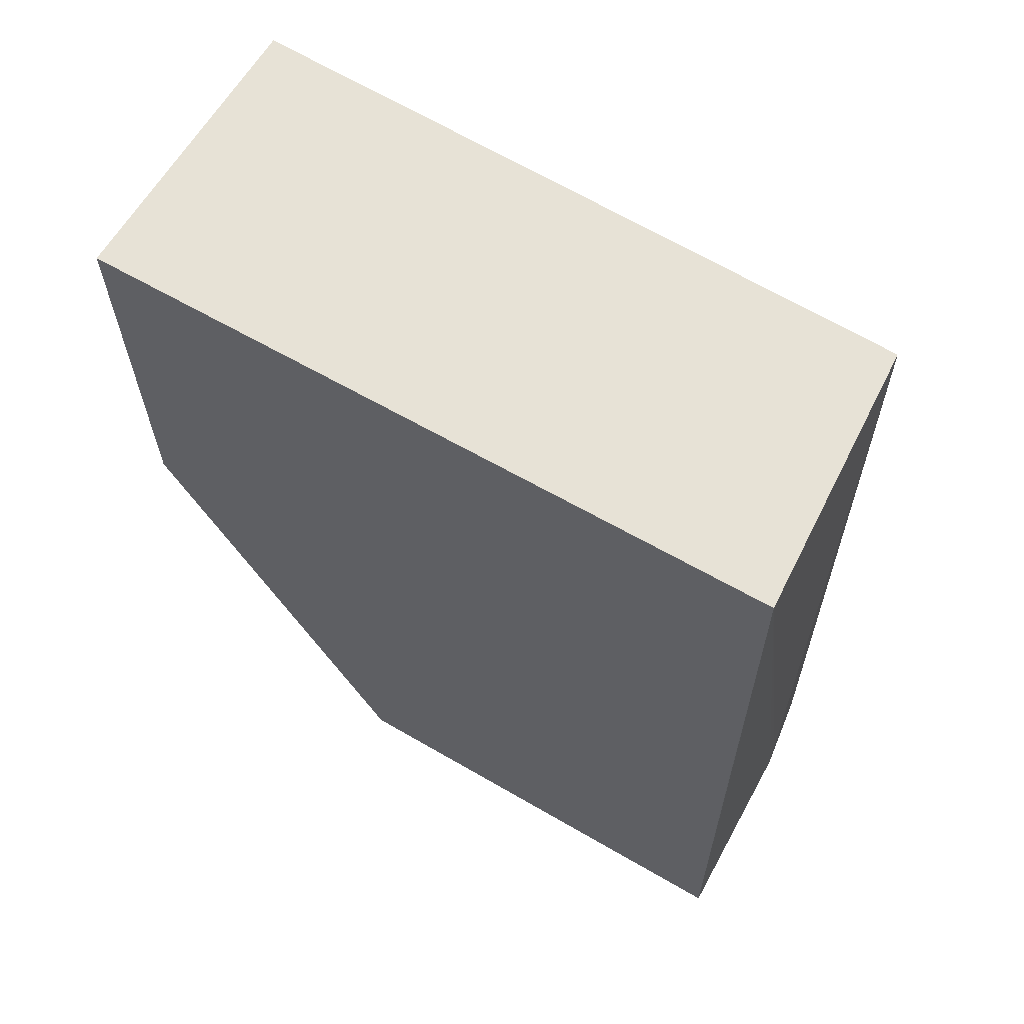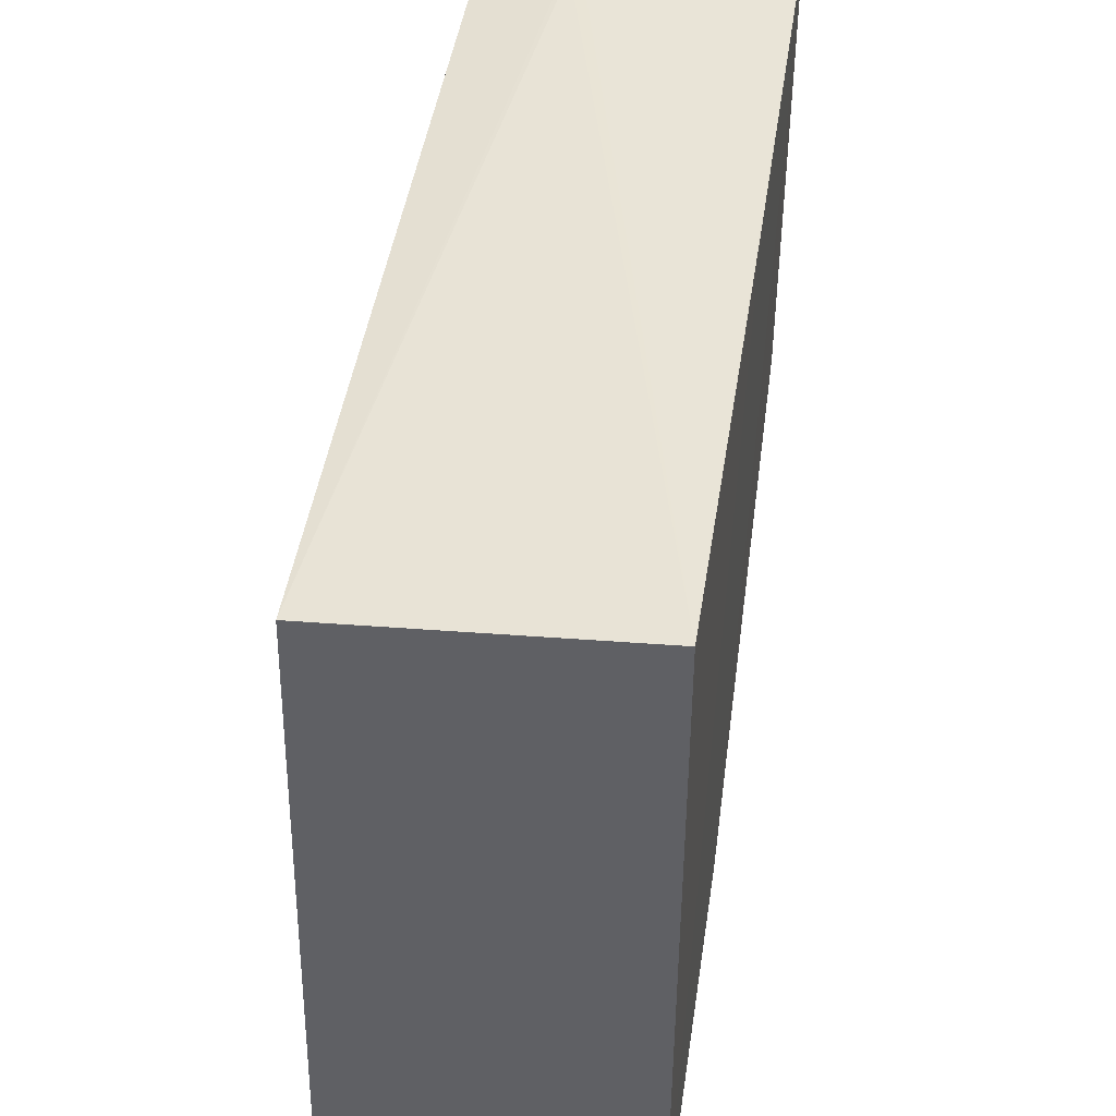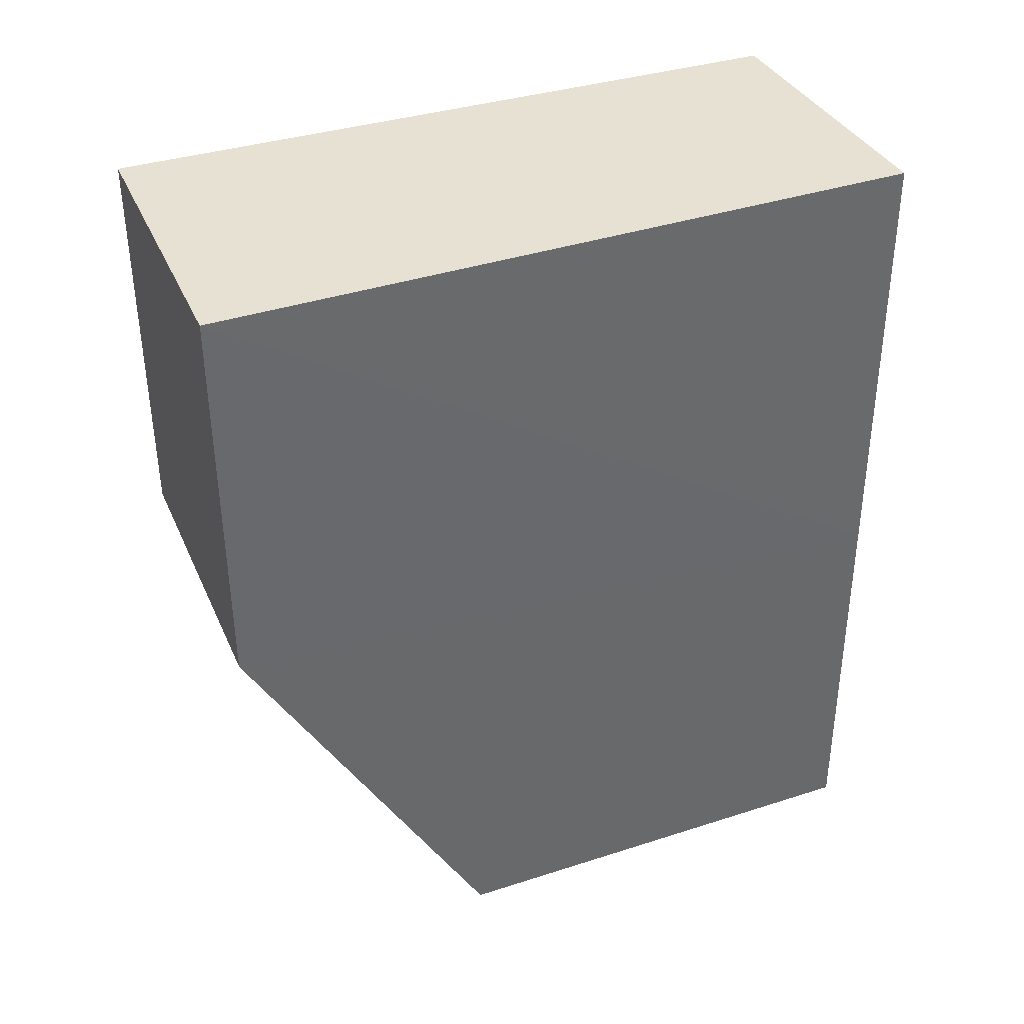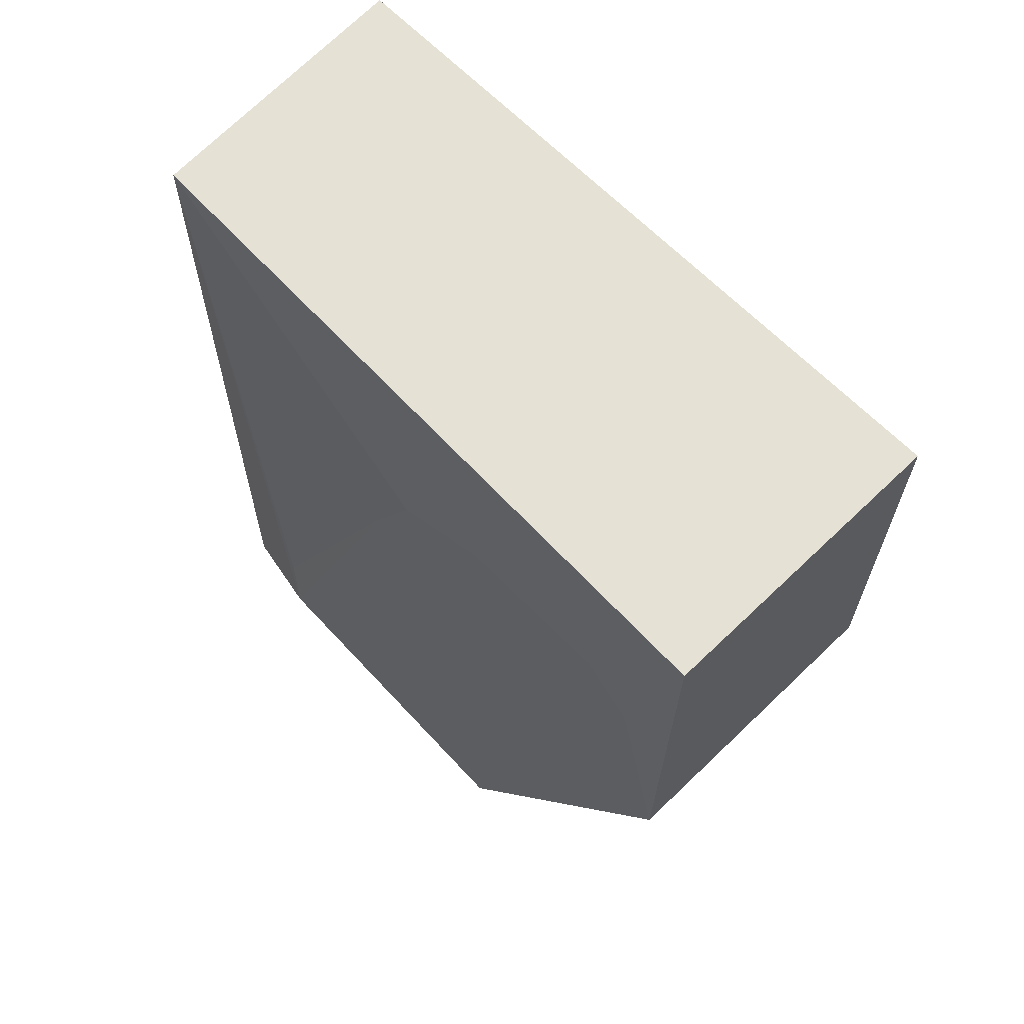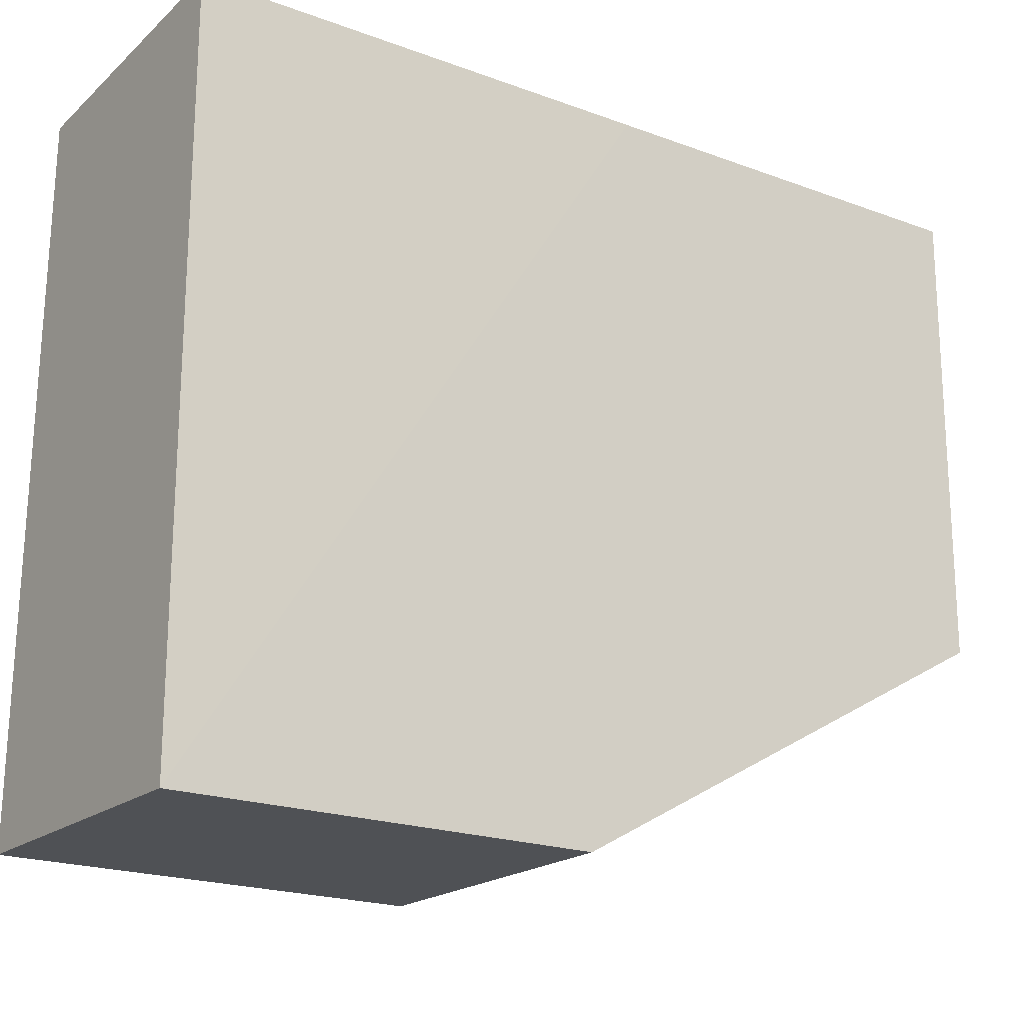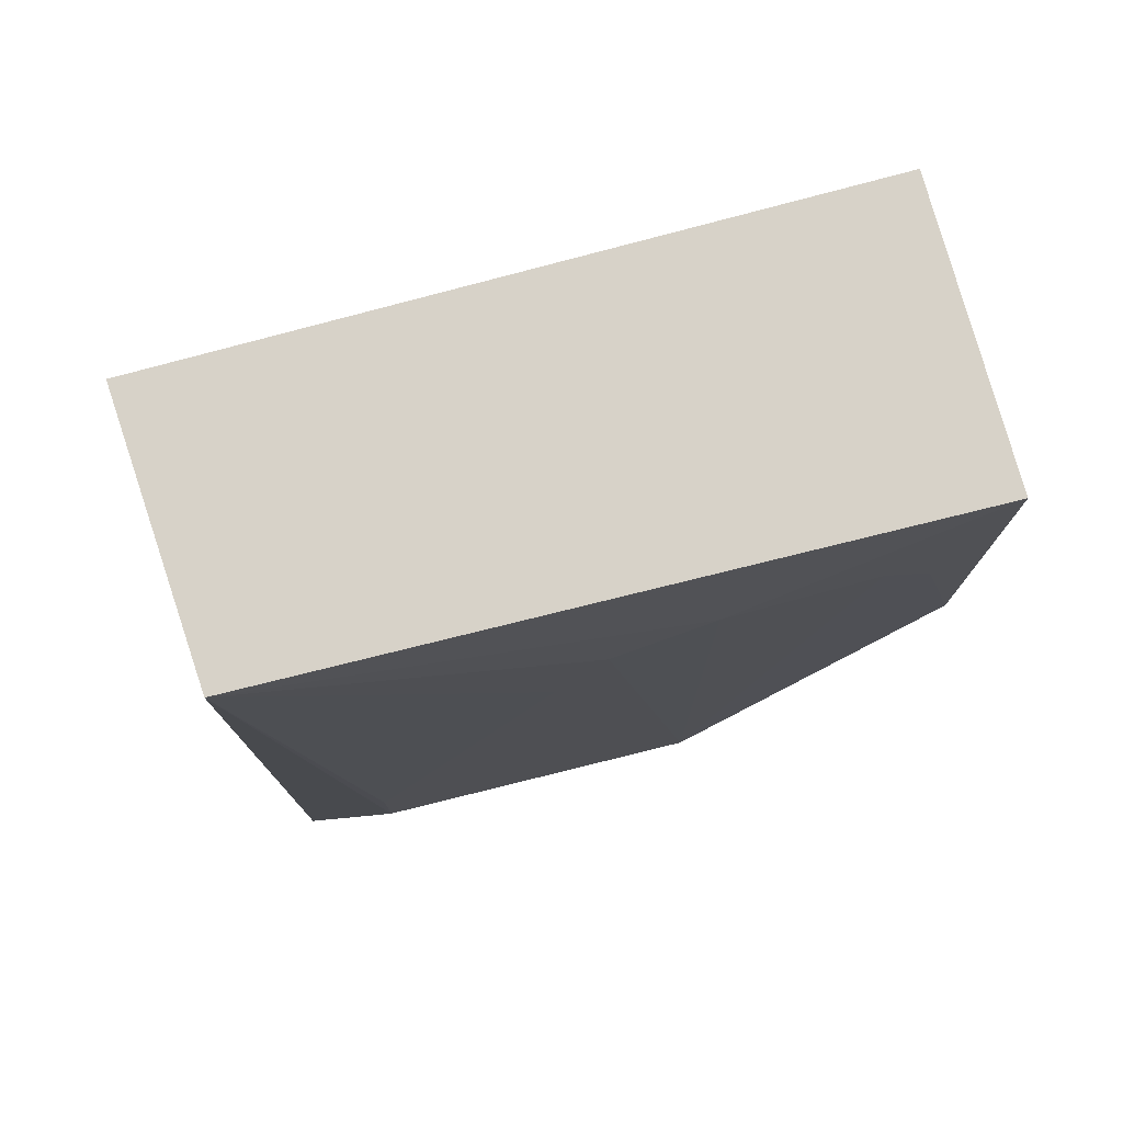
<metadata>
{"format":"obj","ext":"obj","renderer":"f3d","projection":"perspective","resolution":1024,"background":"white","views":[{"elev":63.2,"azim":120.3,"up":"+Z"},{"elev":43.6,"azim":8.5,"up":"+Y"},{"elev":38.8,"azim":67.7,"up":"+Z"},{"elev":64.8,"azim":-44.1,"up":"+Z"},{"elev":-20.0,"azim":54.9,"up":"+Y"},{"elev":77.3,"azim":-105.3,"up":"+Z"}]}
</metadata>
<code>
v -0.03978 0.02325 0.1256
v -0.03979 -0.01136 0.1256
v -0.03972 0.02366 0.08326
v -0.05385 0.02283 0.08318
v -0.05442 -0.01135 0.1256
v -0.03979 0.001068 0.08329
v -0.04968 0.0234 0.08327
v -0.0397 0.02344 0.1032
v -0.05358 0.02241 0.1255
v -0.05507 0.001067 0.08327
v -0.03979 -0.01136 0.1057
v -0.04966 0.02338 0.08574
v -0.05463 0.01836 0.08326
v -0.05464 0.005974 0.1156
v -0.0547 -0.01132 0.1055
v -0.05465 0.001057 0.1181
v -0.05457 0.01833 0.08822
v -0.05466 -0.006362 0.1181
v -0.05462 0.00846 0.1106
v -0.05465 -0.008839 0.1156
f 5 2 1
f 6 4 3
f 7 1 3
f 7 3 4
f 8 1 2
f 8 3 1
f 9 5 1
f 9 7 4
f 10 4 6
f 11 6 3
f 11 3 8
f 11 8 2
f 11 2 5
f 12 9 1
f 12 1 7
f 12 7 9
f 13 9 4
f 13 4 10
f 14 13 10
f 15 10 6
f 15 6 11
f 15 11 5
f 16 5 9
f 16 9 14
f 16 14 10
f 17 9 13
f 18 5 16
f 18 16 10
f 18 10 15
f 19 14 9
f 19 9 17
f 19 17 13
f 19 13 14
f 20 18 15
f 20 15 5
f 20 5 18

</code>
